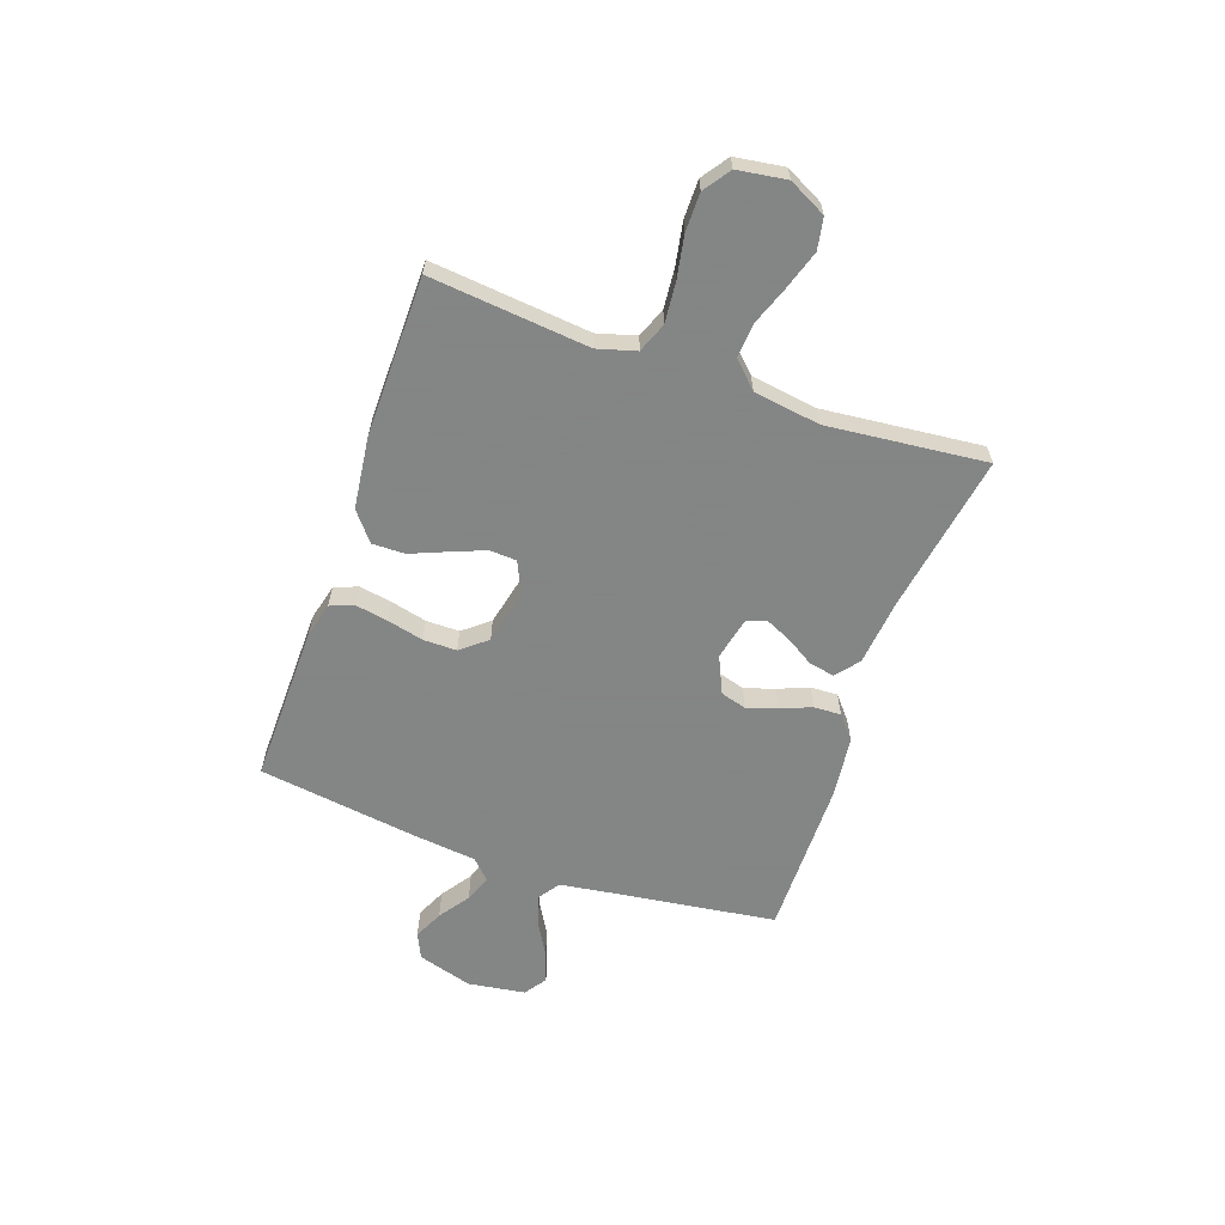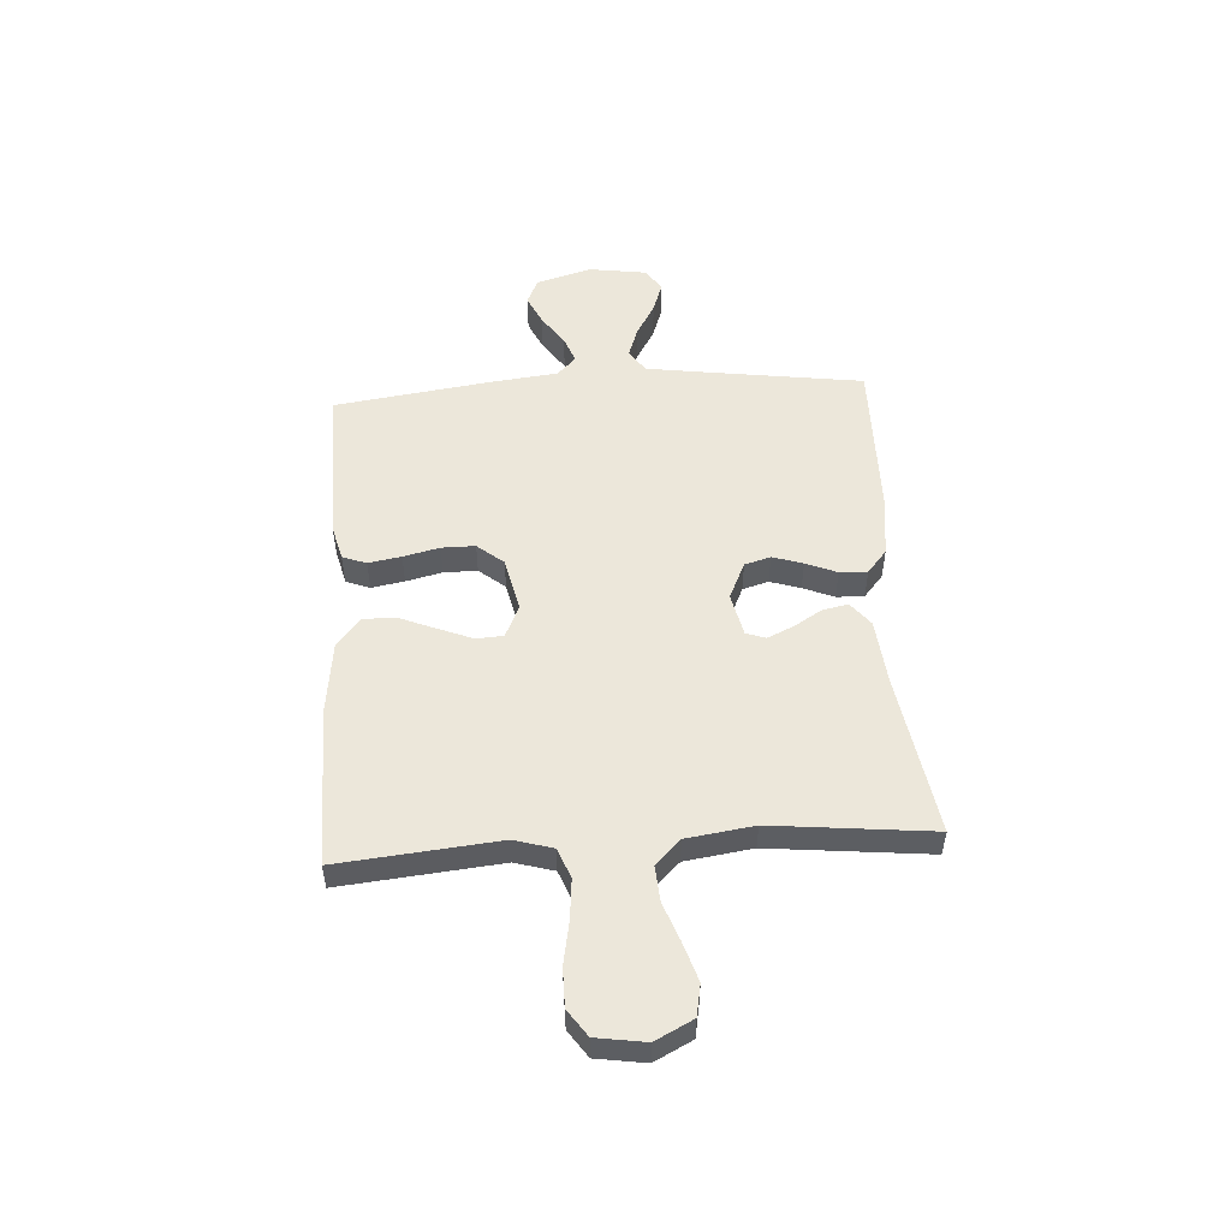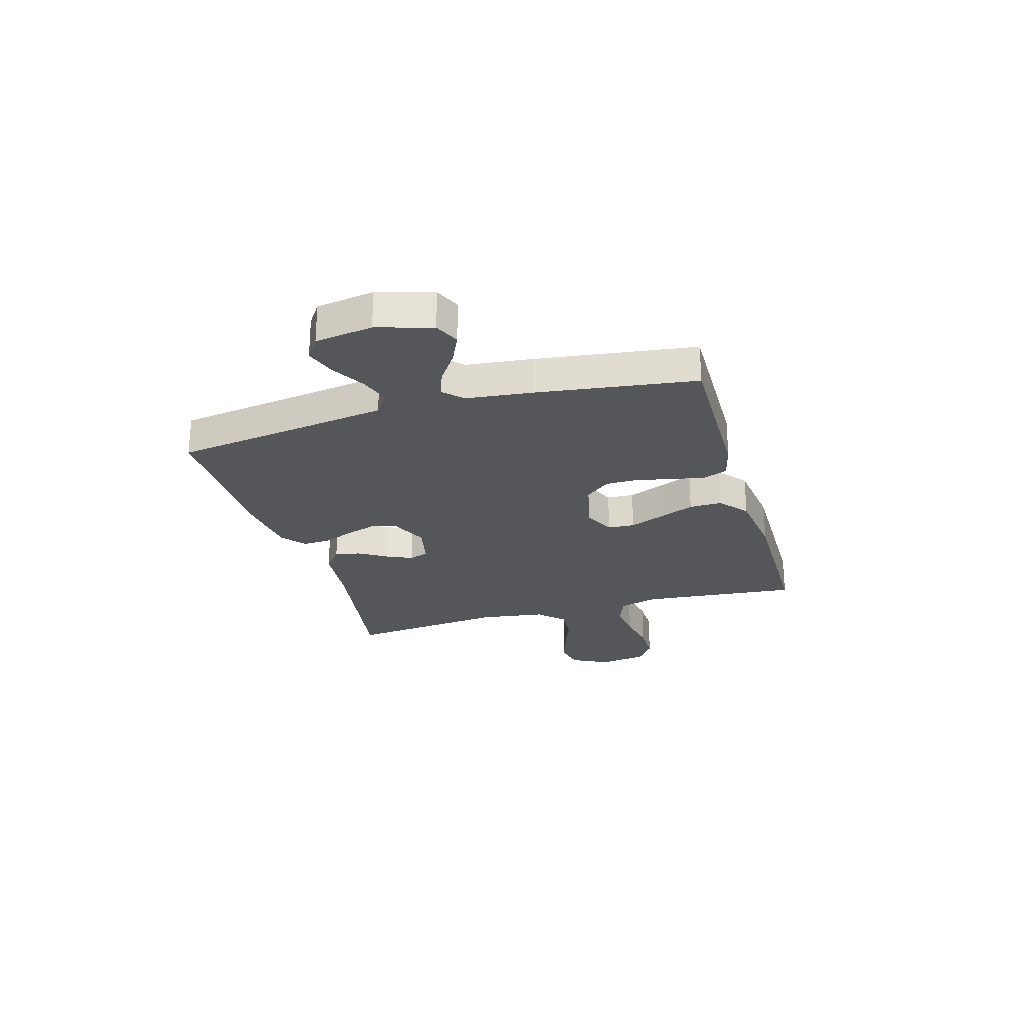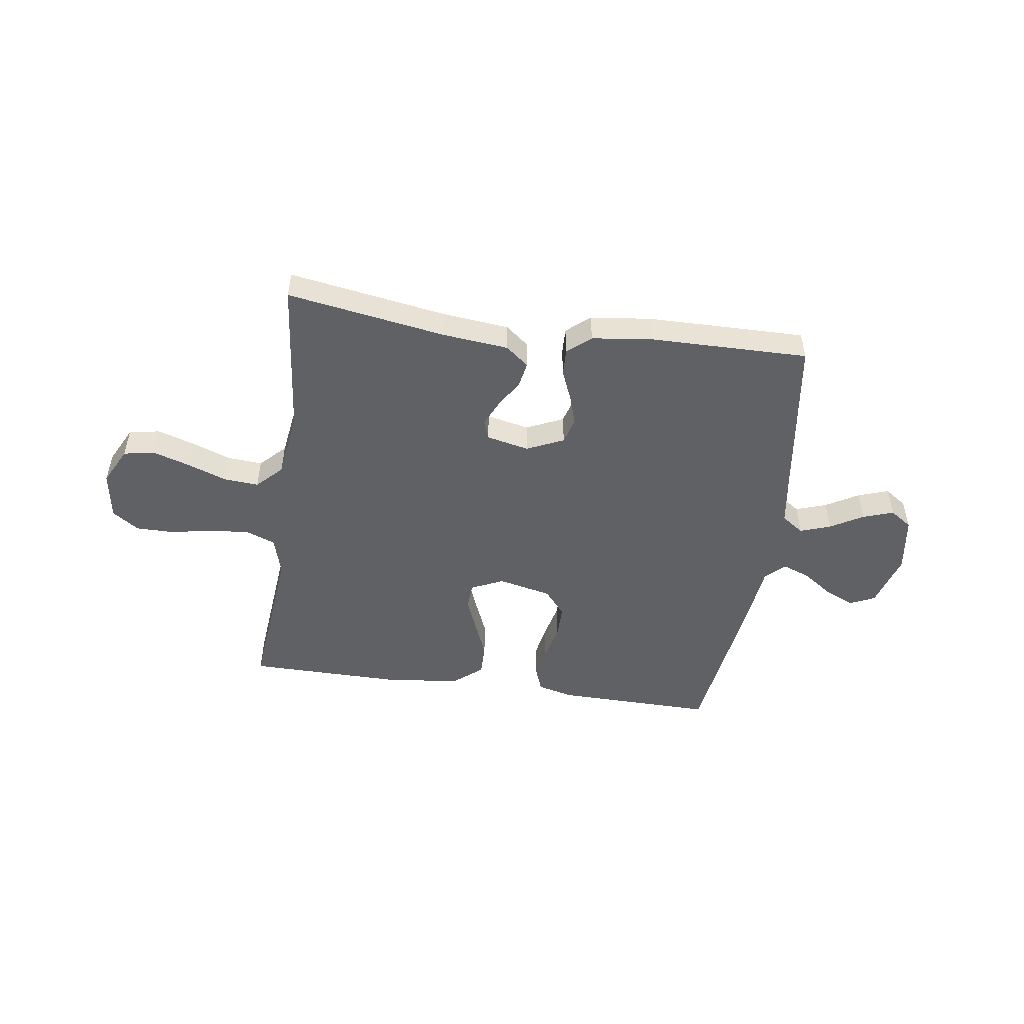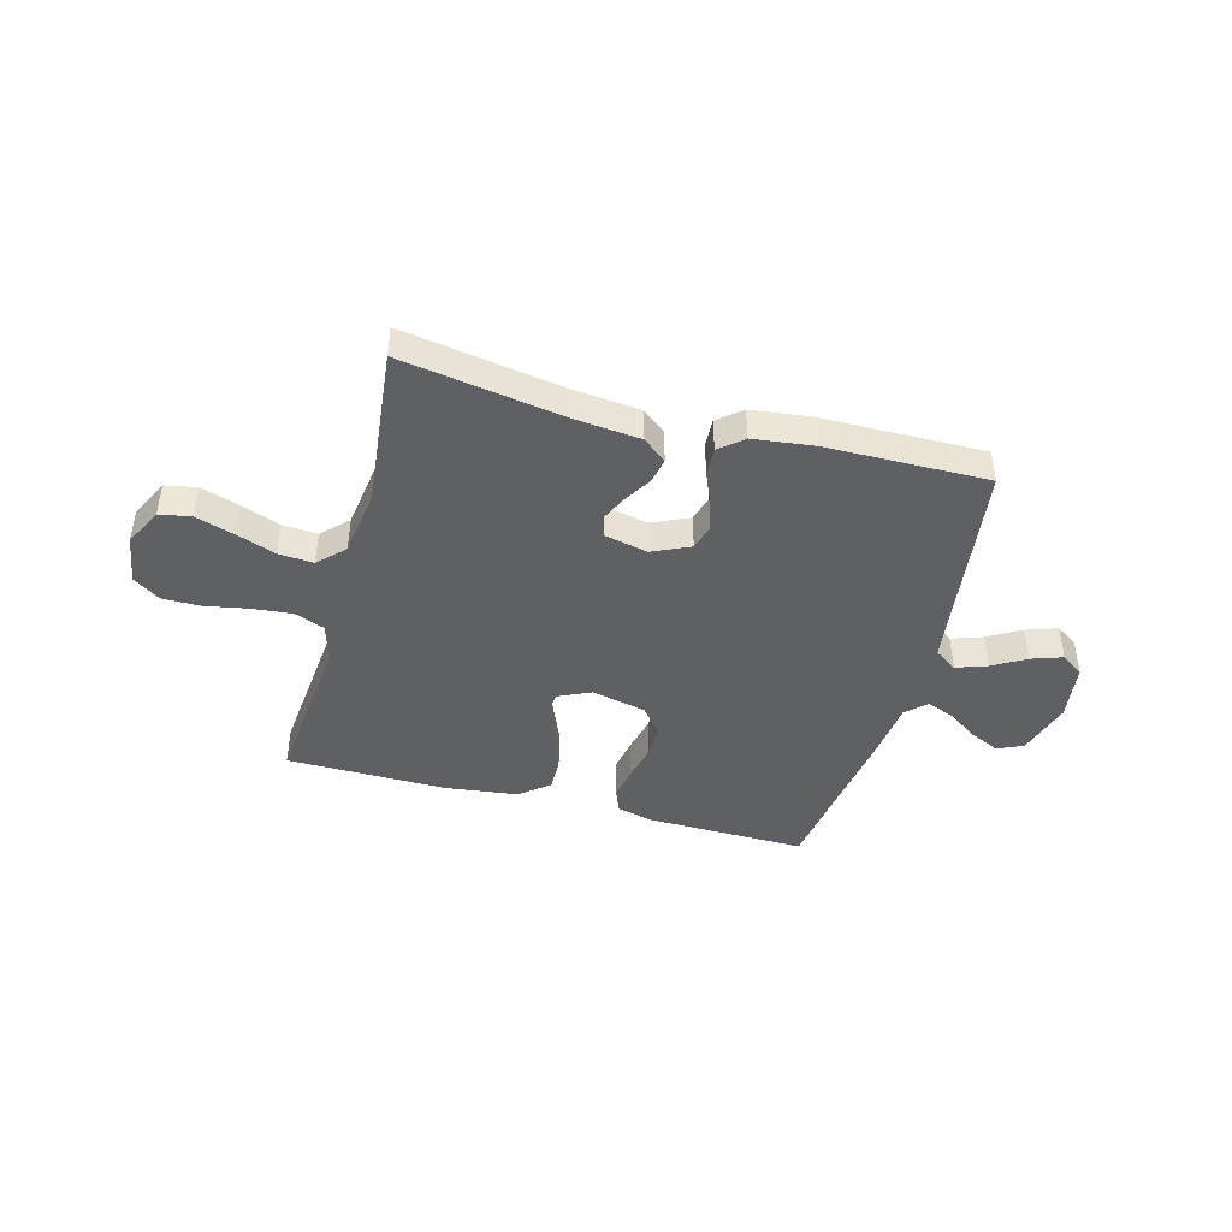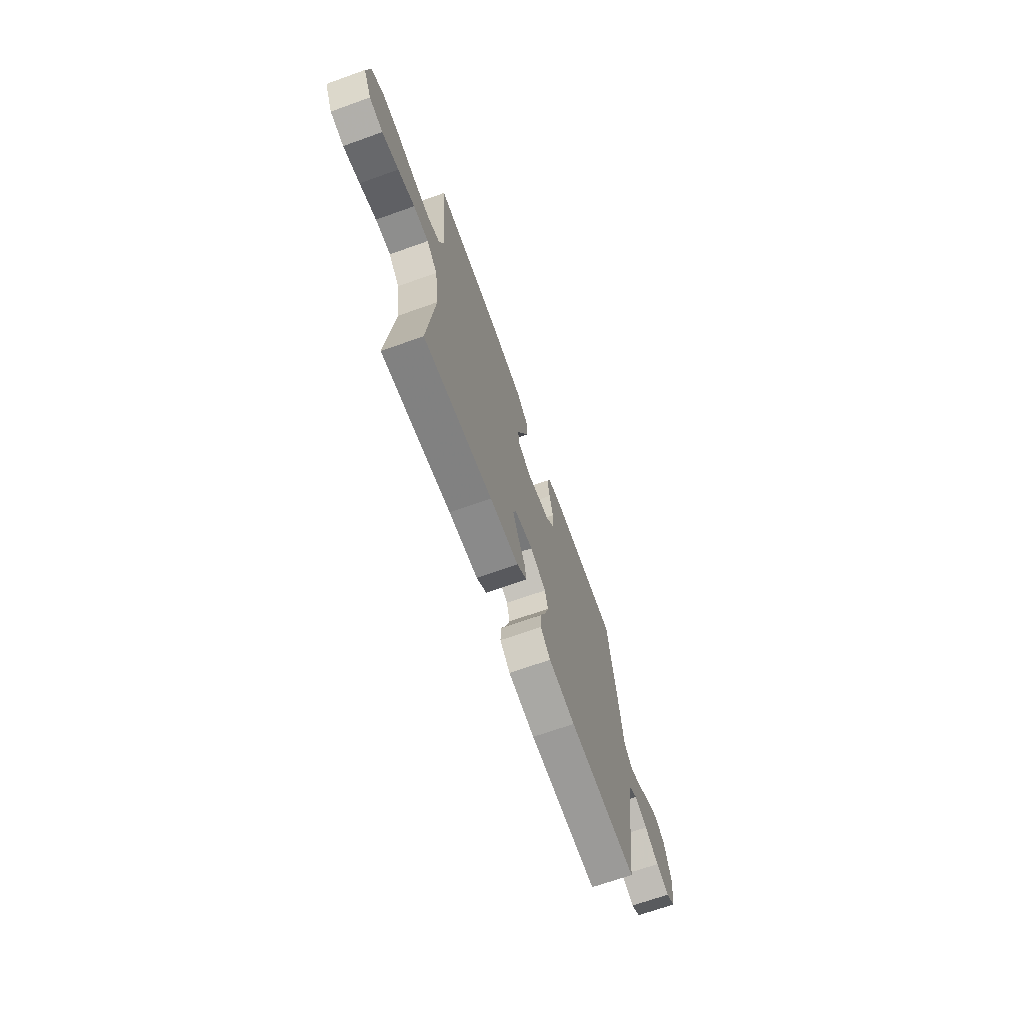
<metadata>
{"format":"obj","ext":"obj","renderer":"f3d","projection":"perspective","resolution":1024,"background":"white","views":[{"elev":-61.6,"azim":70.6,"up":"+Y"},{"elev":52.3,"azim":86.4,"up":"+Y"},{"elev":-25.3,"azim":-73.7,"up":"+Y"},{"elev":-49.6,"azim":171.9,"up":"+Y"},{"elev":-43.6,"azim":164.9,"up":"+Y"},{"elev":-68.8,"azim":109.6,"up":"+Z"}]}
</metadata>
<code>
v -0.5 0.07 0.5
v -0.2 0.07 0.495
v -0.132 0.07 0.478
v -0.115 0.07 0.433
v -0.126 0.07 0.371
v -0.142 0.07 0.303
v -0.142 0.07 0.24
v -0.102 0.07 0.191
v 0 0.07 0.168
v 0.061 0.07 0.196
v 0.064 0.07 0.247
v 0.038 0.07 0.312
v 0.01 0.07 0.38
v 0.009 0.07 0.442
v 0.063 0.07 0.486
v 0.2 0.07 0.503
v 0.5 0.07 0.5
v 0.471 0.07 0.2
v 0.492 0.07 0.127
v 0.548 0.07 0.105
v 0.623 0.07 0.112
v 0.704 0.07 0.127
v 0.776 0.07 0.127
v 0.826 0.07 0.092
v 0.84 0.07 0
v 0.804 0.07 -0.071
v 0.745 0.07 -0.082
v 0.673 0.07 -0.059
v 0.6 0.07 -0.032
v 0.534 0.07 -0.027
v 0.487 0.07 -0.074
v 0.469 0.07 -0.2
v 0.5 0.07 -0.5
v 0.2 0.07 -0.451
v 0.074 0.07 -0.438
v 0.03 0.07 -0.403
v 0.039 0.07 -0.355
v 0.071 0.07 -0.303
v 0.094 0.07 -0.253
v 0.081 0.07 -0.216
v 0 0.07 -0.198
v -0.07 0.07 -0.23
v -0.084 0.07 -0.279
v -0.066 0.07 -0.336
v -0.042 0.07 -0.394
v -0.04 0.07 -0.446
v -0.084 0.07 -0.483
v -0.2 0.07 -0.497
v -0.5 0.07 -0.5
v -0.542 0.07 -0.2
v -0.558 0.07 -0.091
v -0.6 0.07 -0.062
v -0.658 0.07 -0.082
v -0.72 0.07 -0.118
v -0.778 0.07 -0.138
v -0.82 0.07 -0.109
v -0.836 0.07 0
v -0.805 0.07 0.104
v -0.757 0.07 0.126
v -0.701 0.07 0.1
v -0.643 0.07 0.06
v -0.592 0.07 0.041
v -0.556 0.07 0.076
v -0.542 0.07 0.2
v -0.5 0 0.5
v -0.2 0 0.495
v -0.132 0 0.478
v -0.115 0 0.433
v -0.126 0 0.371
v -0.142 0 0.303
v -0.142 0 0.24
v -0.102 0 0.191
v 0 0 0.168
v 0.061 0 0.196
v 0.064 0 0.247
v 0.038 0 0.312
v 0.01 0 0.38
v 0.009 0 0.442
v 0.063 0 0.486
v 0.2 0 0.503
v 0.5 0 0.5
v 0.471 0 0.2
v 0.492 0 0.127
v 0.548 0 0.105
v 0.623 0 0.112
v 0.704 0 0.127
v 0.776 0 0.127
v 0.826 0 0.092
v 0.84 0 0
v 0.804 0 -0.071
v 0.745 0 -0.082
v 0.673 0 -0.059
v 0.6 0 -0.032
v 0.534 0 -0.027
v 0.487 0 -0.074
v 0.469 0 -0.2
v 0.5 0 -0.5
v 0.2 0 -0.451
v 0.074 0 -0.438
v 0.03 0 -0.403
v 0.039 0 -0.355
v 0.071 0 -0.303
v 0.094 0 -0.253
v 0.081 0 -0.216
v 0 0 -0.198
v -0.07 0 -0.23
v -0.084 0 -0.279
v -0.066 0 -0.336
v -0.042 0 -0.394
v -0.04 0 -0.446
v -0.084 0 -0.483
v -0.2 0 -0.497
v -0.5 0 -0.5
v -0.542 0 -0.2
v -0.558 0 -0.091
v -0.6 0 -0.062
v -0.658 0 -0.082
v -0.72 0 -0.118
v -0.778 0 -0.138
v -0.82 0 -0.109
v -0.836 0 0
v -0.805 0 0.104
v -0.757 0 0.126
v -0.701 0 0.1
v -0.643 0 0.06
v -0.592 0 0.041
v -0.556 0 0.076
v -0.542 0 0.2
f 4 5 6
f 3 4 6
f 2 3 6
f 1 2 6
f 64 1 6
f 63 64 6
f 62 63 6 7
f 59 60 61
f 58 59 61
f 57 58 61
f 56 57 61
f 55 56 61
f 54 55 61
f 53 54 61
f 52 53 61 62
f 62 7 8
f 52 62 8
f 51 52 8
f 48 49 50
f 47 48 50
f 46 47 50
f 45 46 50
f 44 45 50
f 43 44 50 51
f 51 8 9
f 43 51 9
f 42 43 9
f 36 37 38
f 35 36 38
f 34 35 38
f 34 38 39
f 33 34 39
f 32 33 39
f 31 32 39 40
f 27 28 29
f 26 27 29
f 25 26 29
f 24 25 29
f 23 24 29
f 22 23 29
f 21 22 29
f 20 21 29 30
f 31 40 41
f 30 31 41
f 20 30 41
f 19 20 41
f 16 17 18
f 15 16 18
f 14 15 18
f 13 14 18
f 12 13 18
f 42 9 10
f 41 42 10
f 19 41 10
f 18 19 10
f 18 10 11
f 11 12 18
f 70 69 68
f 70 68 67
f 70 67 66
f 70 66 65
f 70 65 128
f 70 128 127
f 71 70 127 126
f 125 124 123
f 125 123 122
f 125 122 121
f 125 121 120
f 125 120 119
f 125 119 118
f 125 118 117
f 126 125 117 116
f 72 71 126
f 72 126 116
f 72 116 115
f 114 113 112
f 114 112 111
f 114 111 110
f 114 110 109
f 114 109 108
f 115 114 108 107
f 73 72 115
f 73 115 107
f 73 107 106
f 102 101 100
f 102 100 99
f 102 99 98
f 103 102 98
f 103 98 97
f 103 97 96
f 104 103 96 95
f 93 92 91
f 93 91 90
f 93 90 89
f 93 89 88
f 93 88 87
f 93 87 86
f 93 86 85
f 94 93 85 84
f 105 104 95
f 105 95 94
f 105 94 84
f 105 84 83
f 82 81 80
f 82 80 79
f 82 79 78
f 82 78 77
f 82 77 76
f 74 73 106
f 74 106 105
f 74 105 83
f 74 83 82
f 75 74 82
f 82 76 75
f 1 65 66 2
f 2 66 67 3
f 3 67 68 4
f 4 68 69 5
f 5 69 70 6
f 6 70 71 7
f 7 71 72 8
f 8 72 73 9
f 9 73 74 10
f 10 74 75 11
f 11 75 76 12
f 12 76 77 13
f 13 77 78 14
f 14 78 79 15
f 15 79 80 16
f 16 80 81 17
f 17 81 82 18
f 18 82 83 19
f 19 83 84 20
f 20 84 85 21
f 21 85 86 22
f 22 86 87 23
f 23 87 88 24
f 24 88 89 25
f 25 89 90 26
f 26 90 91 27
f 27 91 92 28
f 28 92 93 29
f 29 93 94 30
f 30 94 95 31
f 31 95 96 32
f 32 96 97 33
f 33 97 98 34
f 34 98 99 35
f 35 99 100 36
f 36 100 101 37
f 37 101 102 38
f 38 102 103 39
f 39 103 104 40
f 40 104 105 41
f 41 105 106 42
f 42 106 107 43
f 43 107 108 44
f 44 108 109 45
f 45 109 110 46
f 46 110 111 47
f 47 111 112 48
f 48 112 113 49
f 49 113 114 50
f 50 114 115 51
f 51 115 116 52
f 52 116 117 53
f 53 117 118 54
f 54 118 119 55
f 55 119 120 56
f 56 120 121 57
f 57 121 122 58
f 58 122 123 59
f 59 123 124 60
f 60 124 125 61
f 61 125 126 62
f 62 126 127 63
f 63 127 128 64
f 64 128 65 1

</code>
